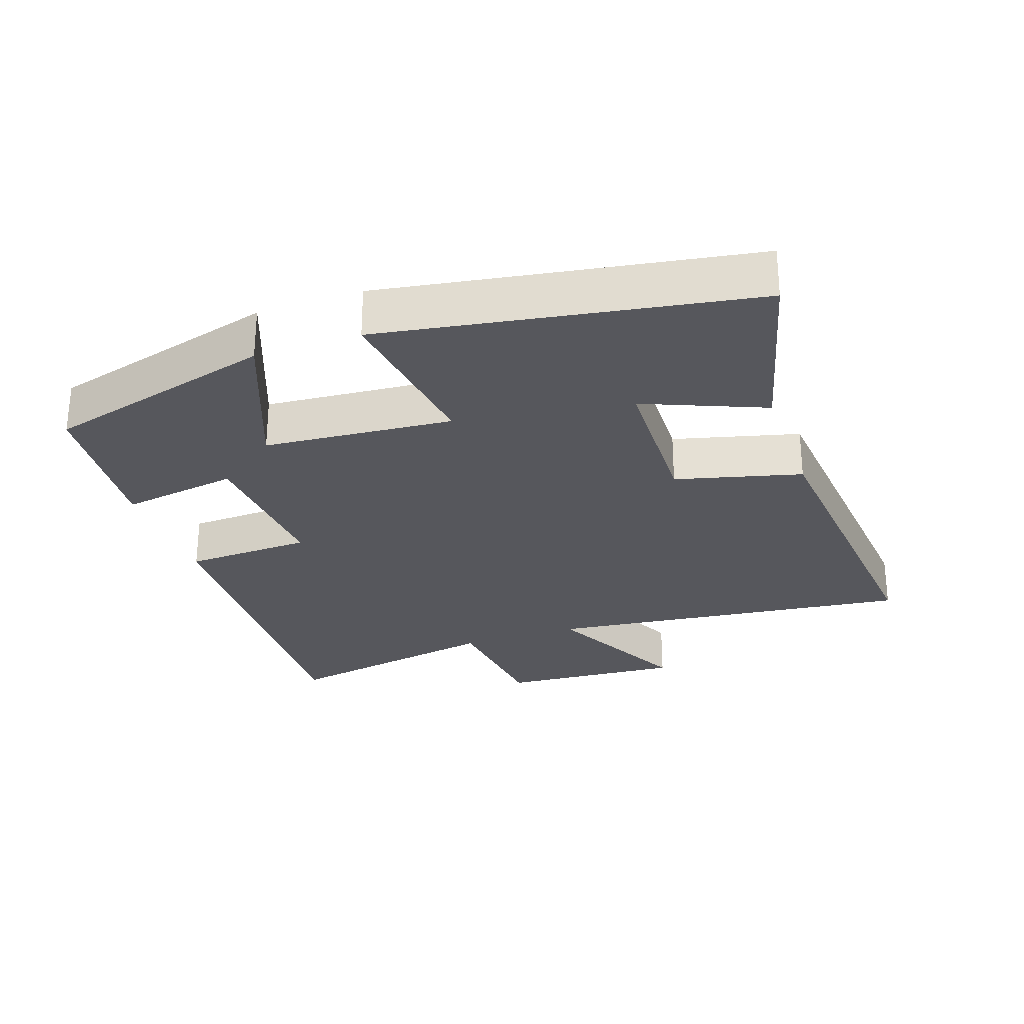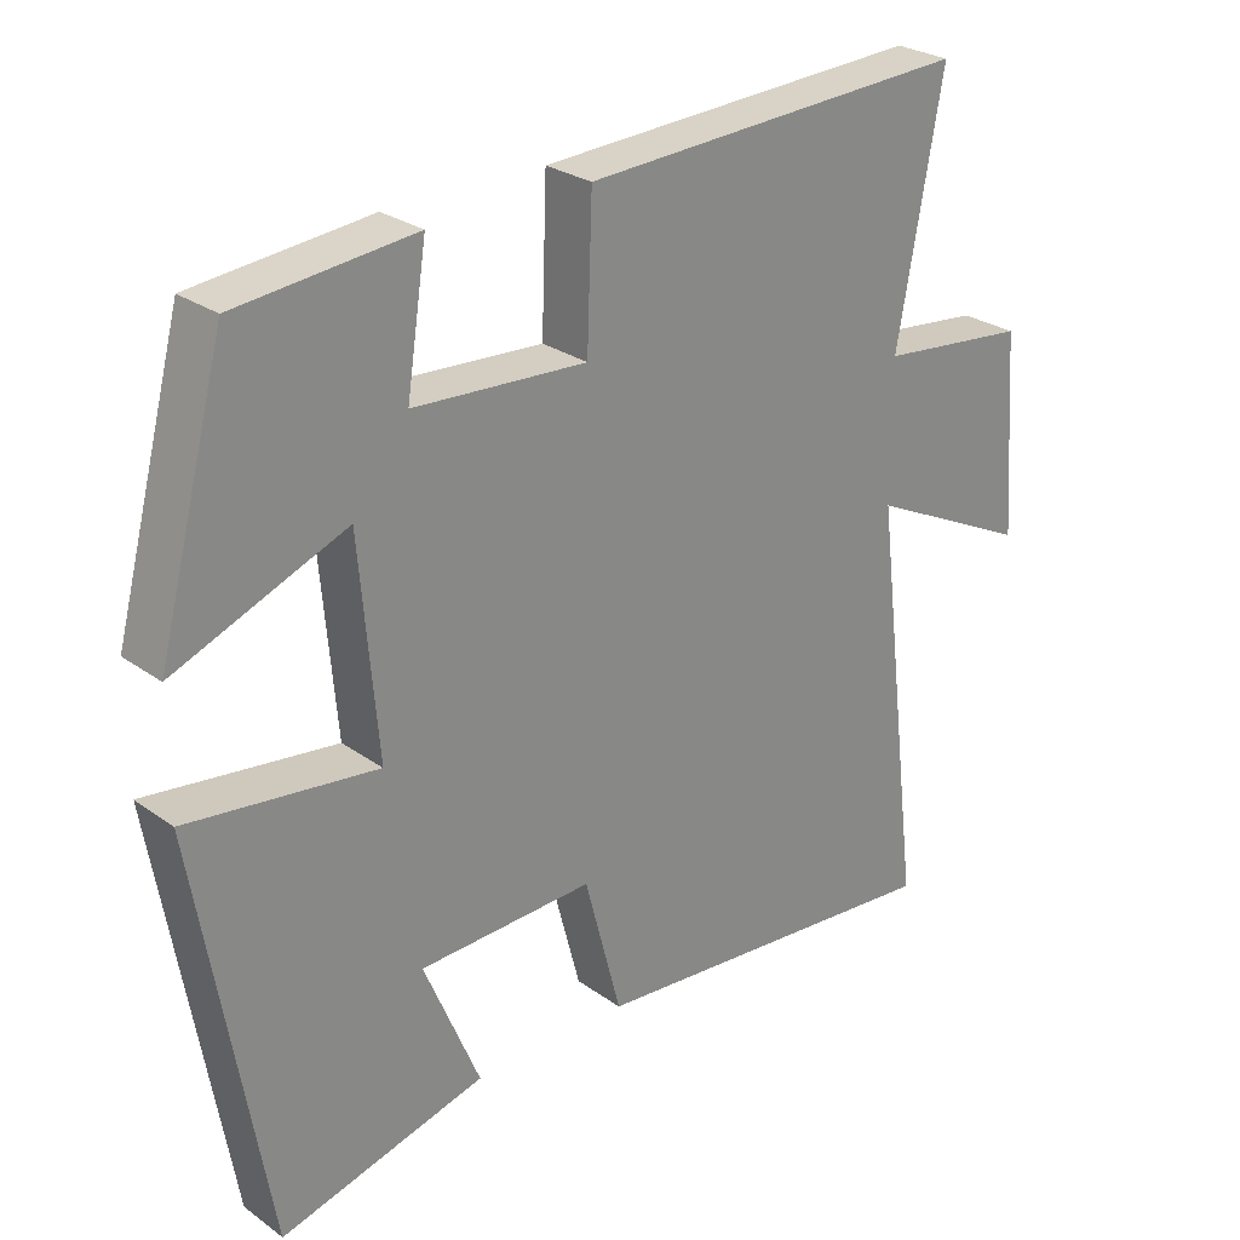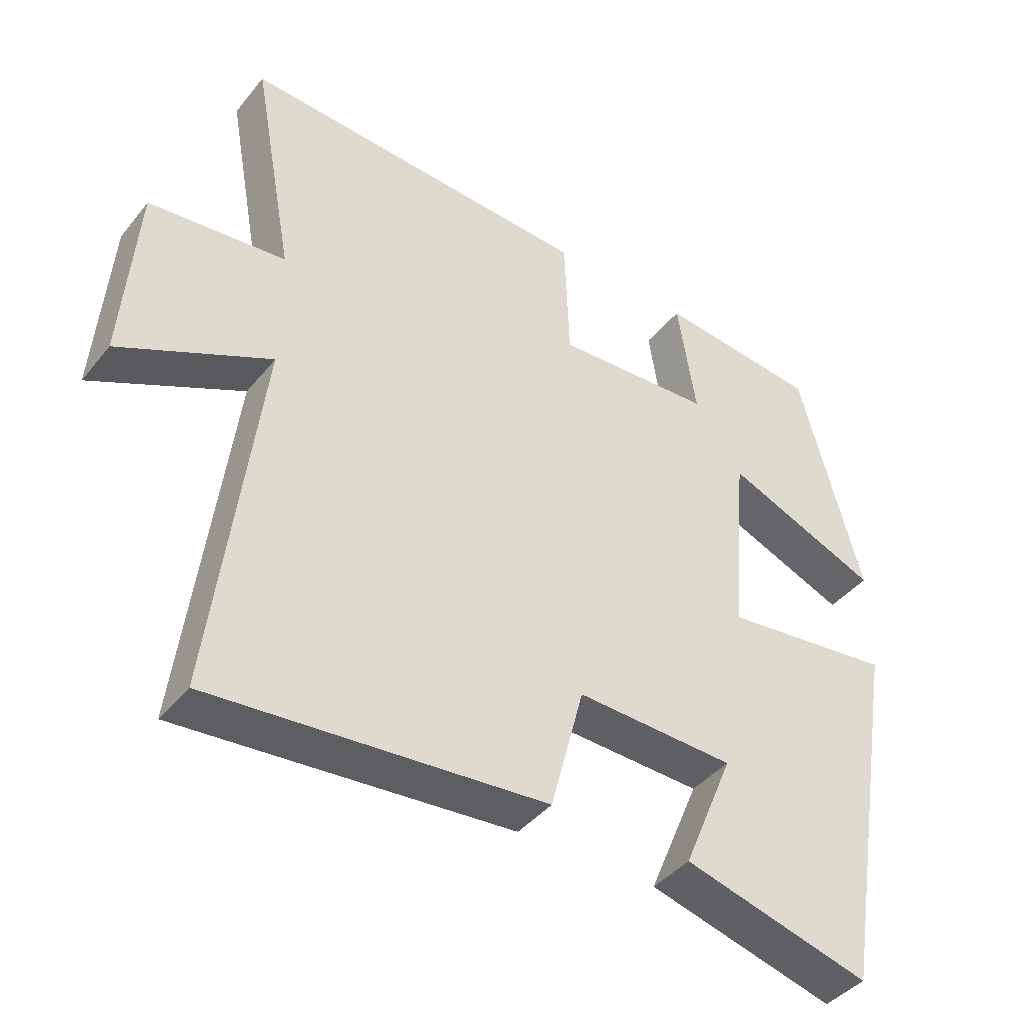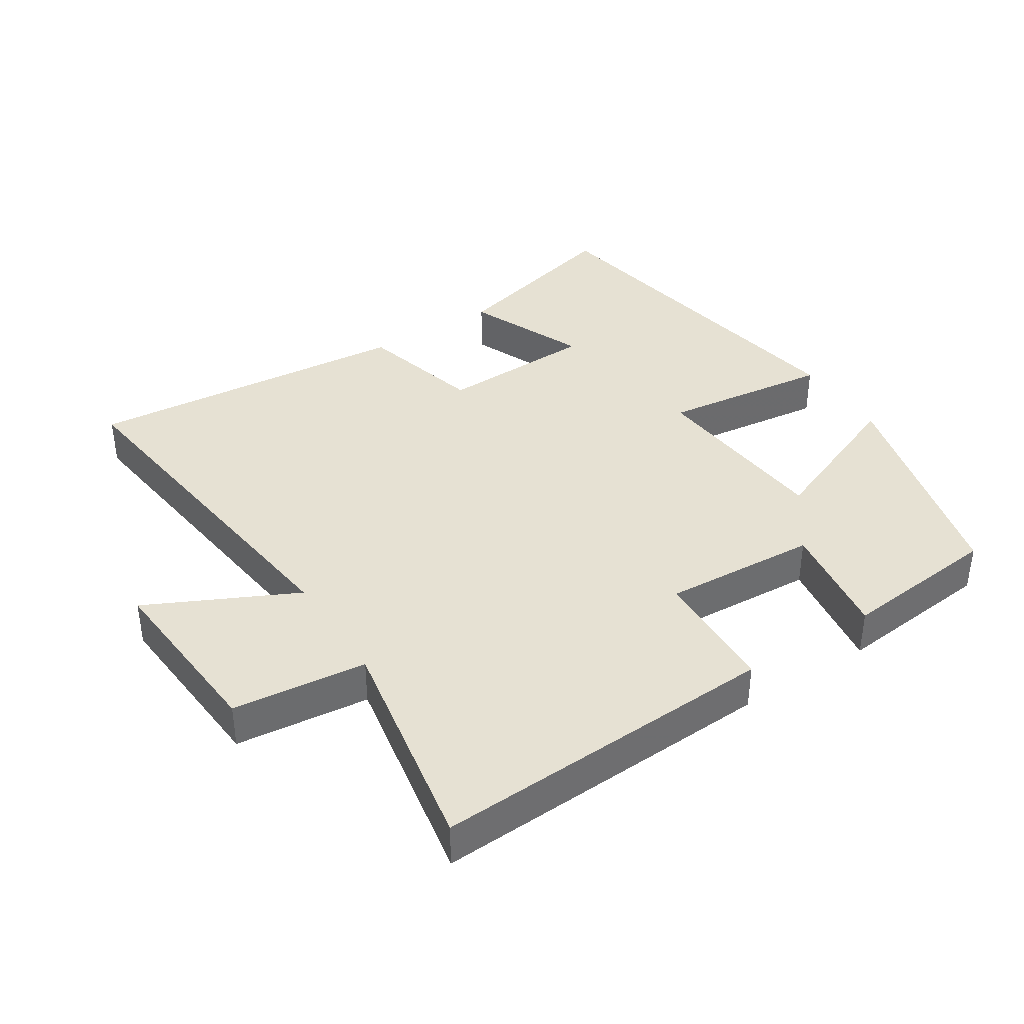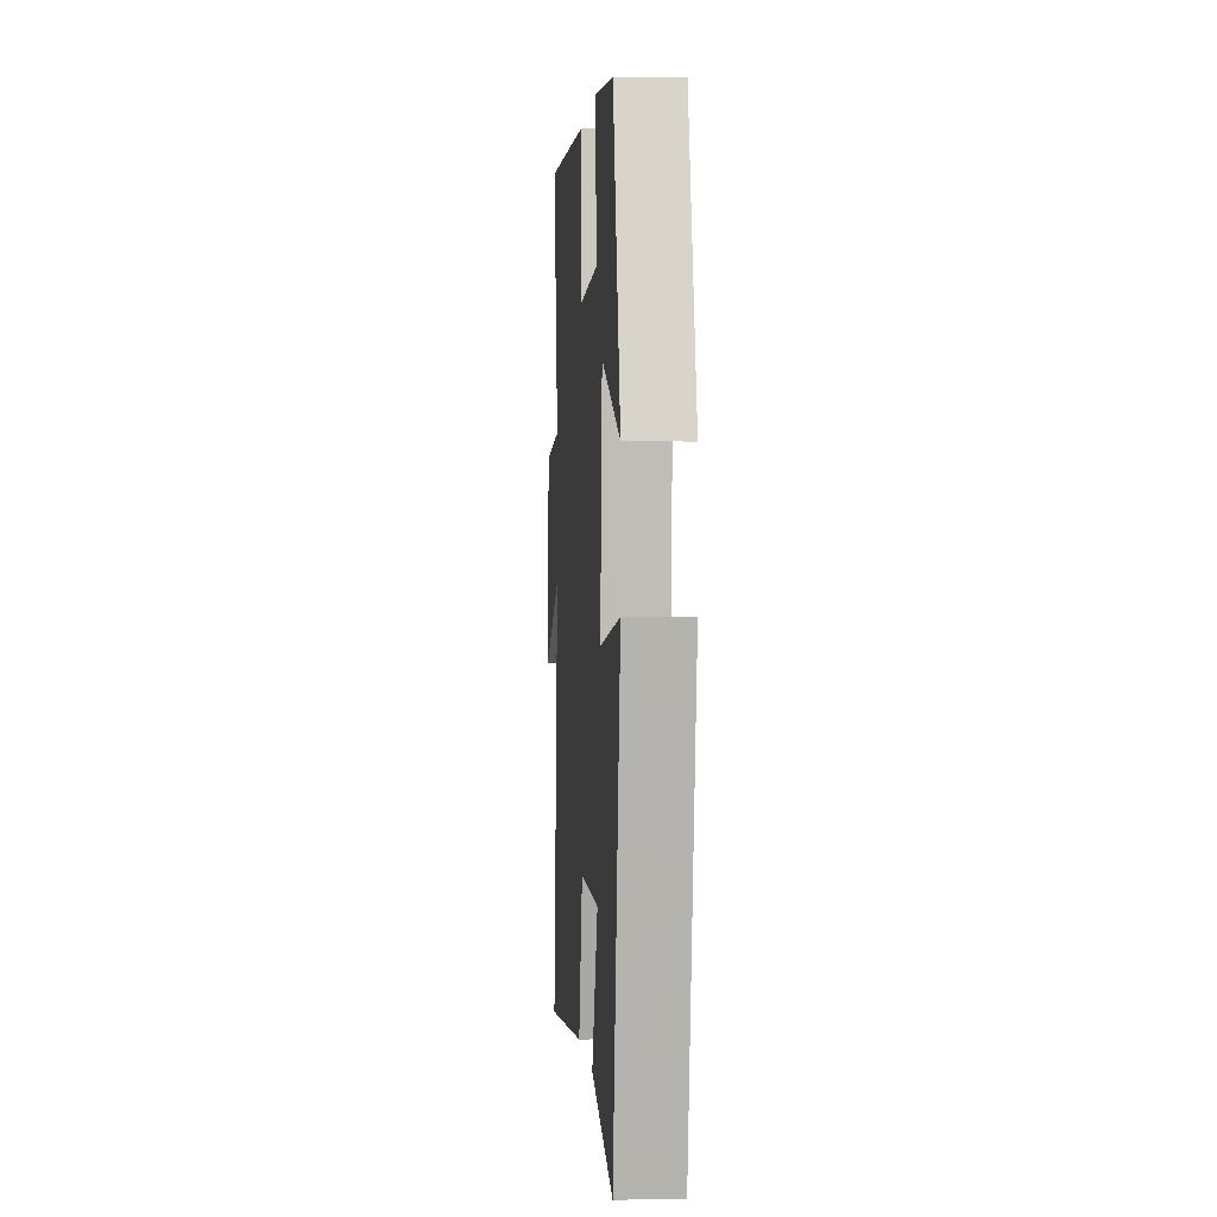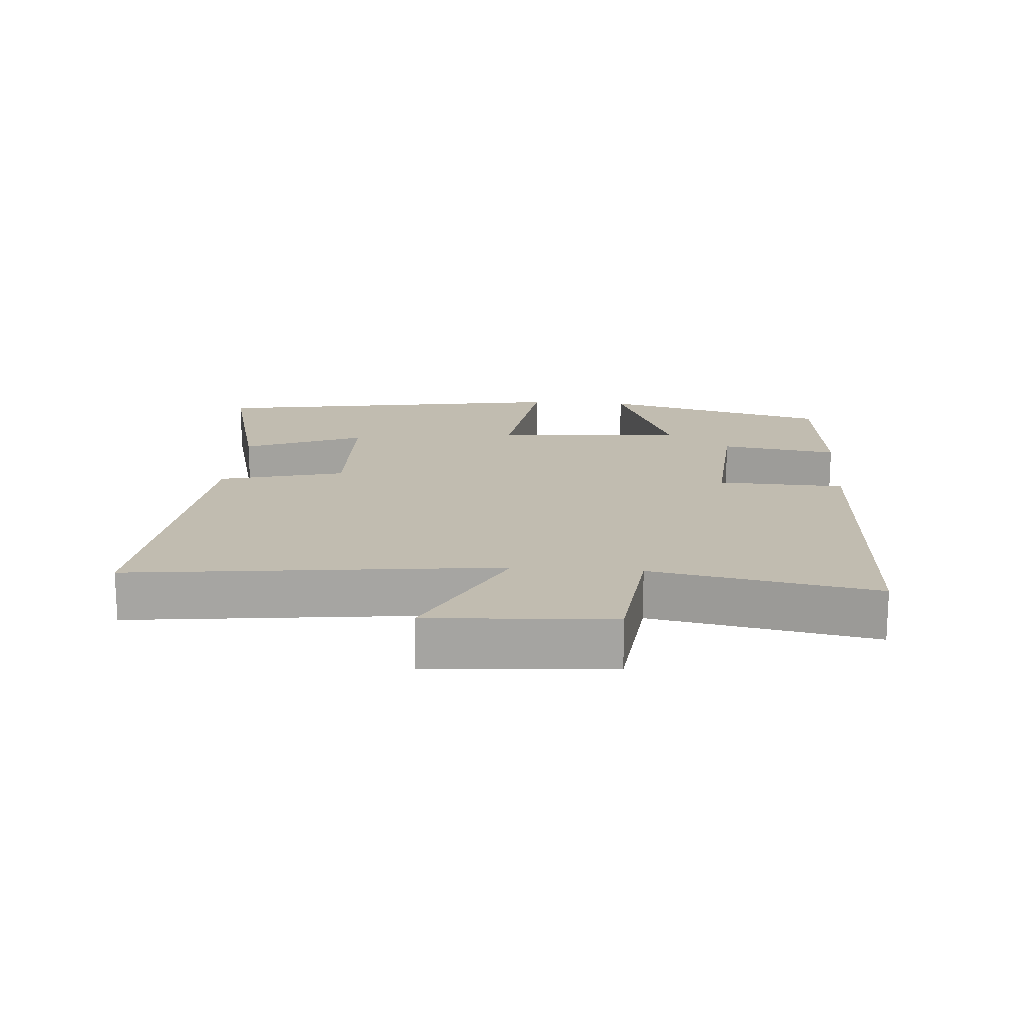
<metadata>
{"format":"obj","ext":"obj","renderer":"f3d","projection":"perspective","resolution":1024,"background":"white","views":[{"elev":-27.6,"azim":109.4,"up":"+Y"},{"elev":26.9,"azim":137.8,"up":"+Z"},{"elev":-41.8,"azim":-35.4,"up":"+Z"},{"elev":38.7,"azim":-32.8,"up":"+Y"},{"elev":0.5,"azim":85.7,"up":"+Z"},{"elev":16.6,"azim":-85.4,"up":"+Y"}]}
</metadata>
<code>
v 0.409 0.07 0.476
v 0.5 0.07 0.132
v 0.271 0.07 0.224
v 0.247 0.07 -0.058
v 0.5 0.07 -0.026
v 0.407 0.07 -0.573
v 0.131 0.07 -0.5
v 0.206 0.07 -0.321
v -0.028 0.07 -0.313
v -0.077 0.07 -0.5
v -0.567 0.07 -0.543
v -0.5 0.07 0.006
v -0.721 0.07 -0.102
v -0.701 0.07 0.17
v -0.5 0.07 0.192
v -0.561 0.07 0.525
v -0.041 0.07 0.5
v -0.034 0.07 0.31
v 0.198 0.07 0.324
v 0.171 0.07 0.5
v 0.409 0 0.476
v 0.5 0 0.132
v 0.271 0 0.224
v 0.247 0 -0.058
v 0.5 0 -0.026
v 0.407 0 -0.573
v 0.131 0 -0.5
v 0.206 0 -0.321
v -0.028 0 -0.313
v -0.077 0 -0.5
v -0.567 0 -0.543
v -0.5 0 0.006
v -0.721 0 -0.102
v -0.701 0 0.17
v -0.5 0 0.192
v -0.561 0 0.525
v -0.041 0 0.5
v -0.034 0 0.31
v 0.198 0 0.324
v 0.171 0 0.5
f 19 20 1 2
f 15 16 17 18
f 15 18 19
f 12 13 14 15
f 12 15 19
f 9 10 11 12
f 8 9 12 19
f 5 6 7 8
f 4 5 8
f 3 4 8 19
f 2 3 19
f 22 21 40 39
f 38 37 36 35
f 39 38 35
f 35 34 33 32
f 39 35 32
f 32 31 30 29
f 39 32 29 28
f 28 27 26 25
f 28 25 24
f 39 28 24 23
f 39 23 22
f 1 21 22 2
f 2 22 23 3
f 3 23 24 4
f 4 24 25 5
f 5 25 26 6
f 6 26 27 7
f 7 27 28 8
f 8 28 29 9
f 9 29 30 10
f 10 30 31 11
f 11 31 32 12
f 12 32 33 13
f 13 33 34 14
f 14 34 35 15
f 15 35 36 16
f 16 36 37 17
f 17 37 38 18
f 18 38 39 19
f 19 39 40 20
f 20 40 21 1

</code>
